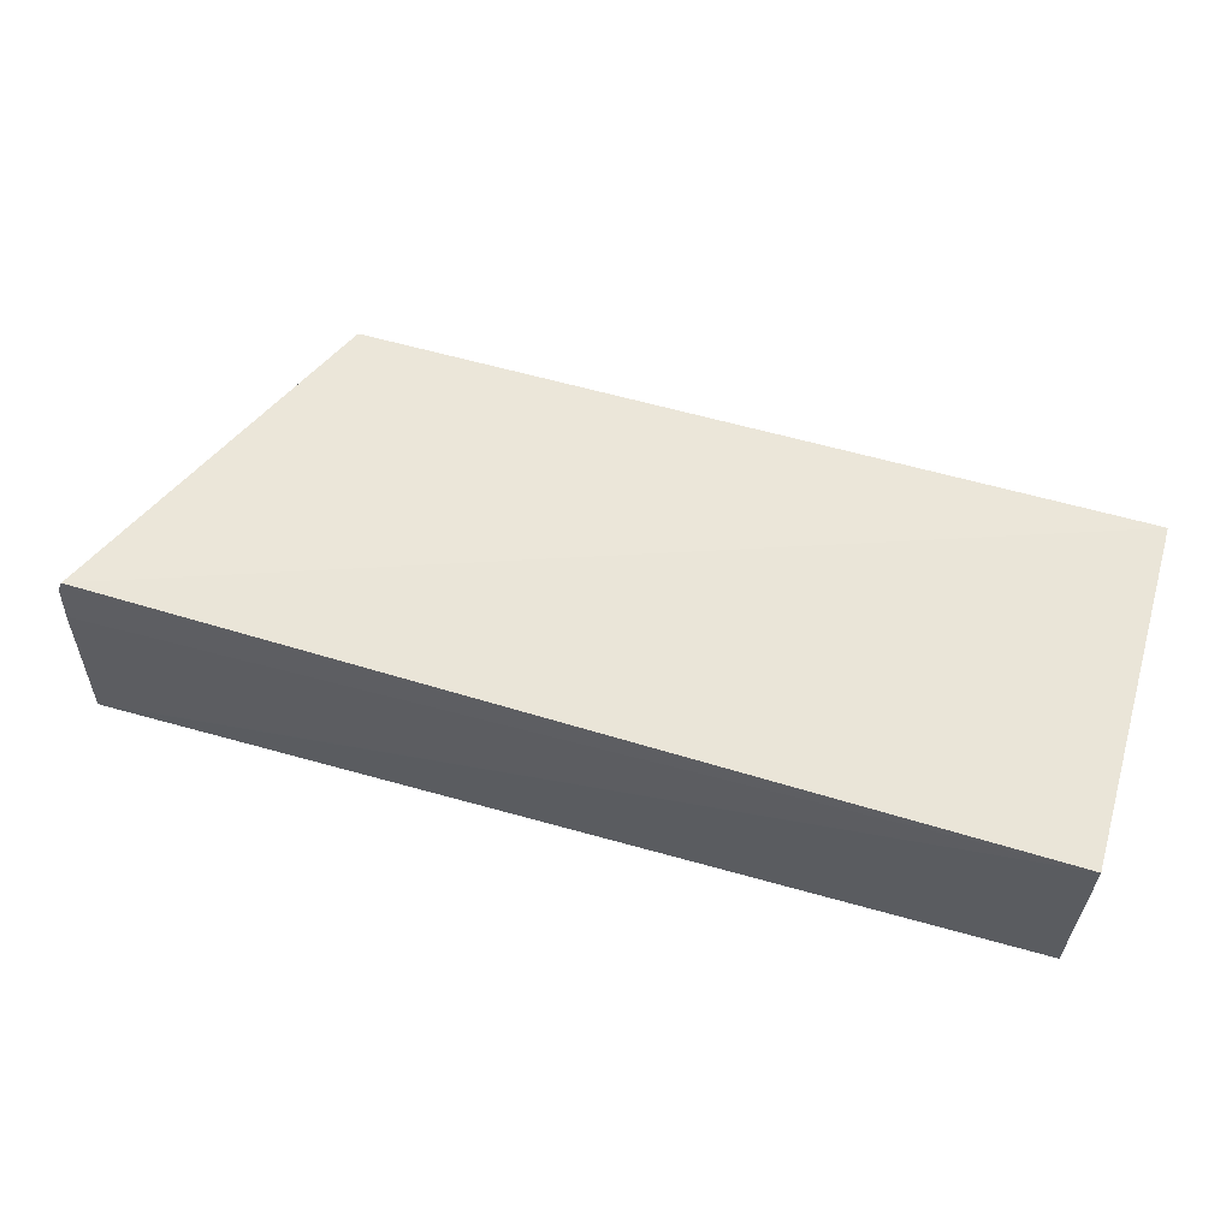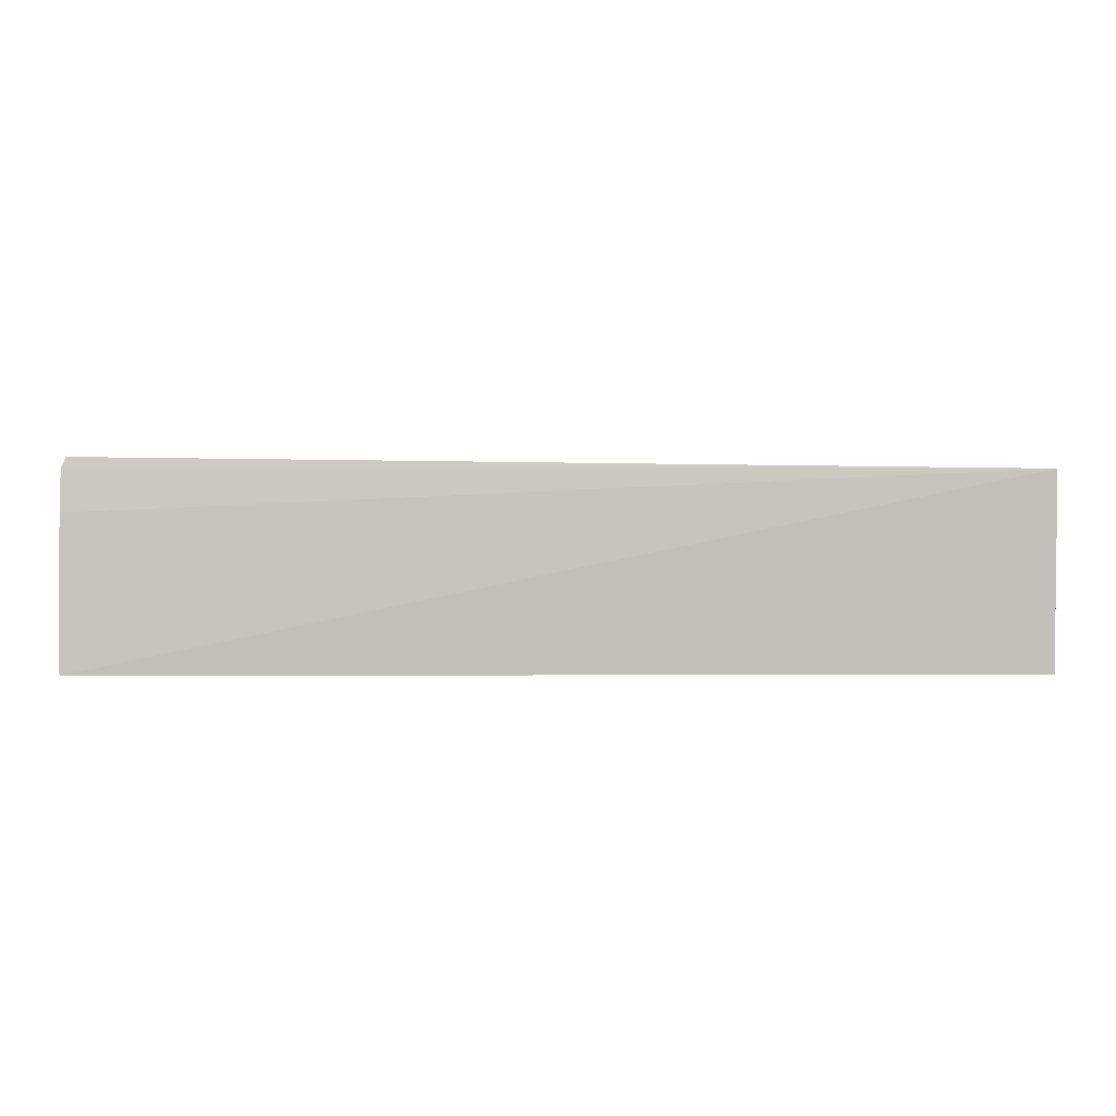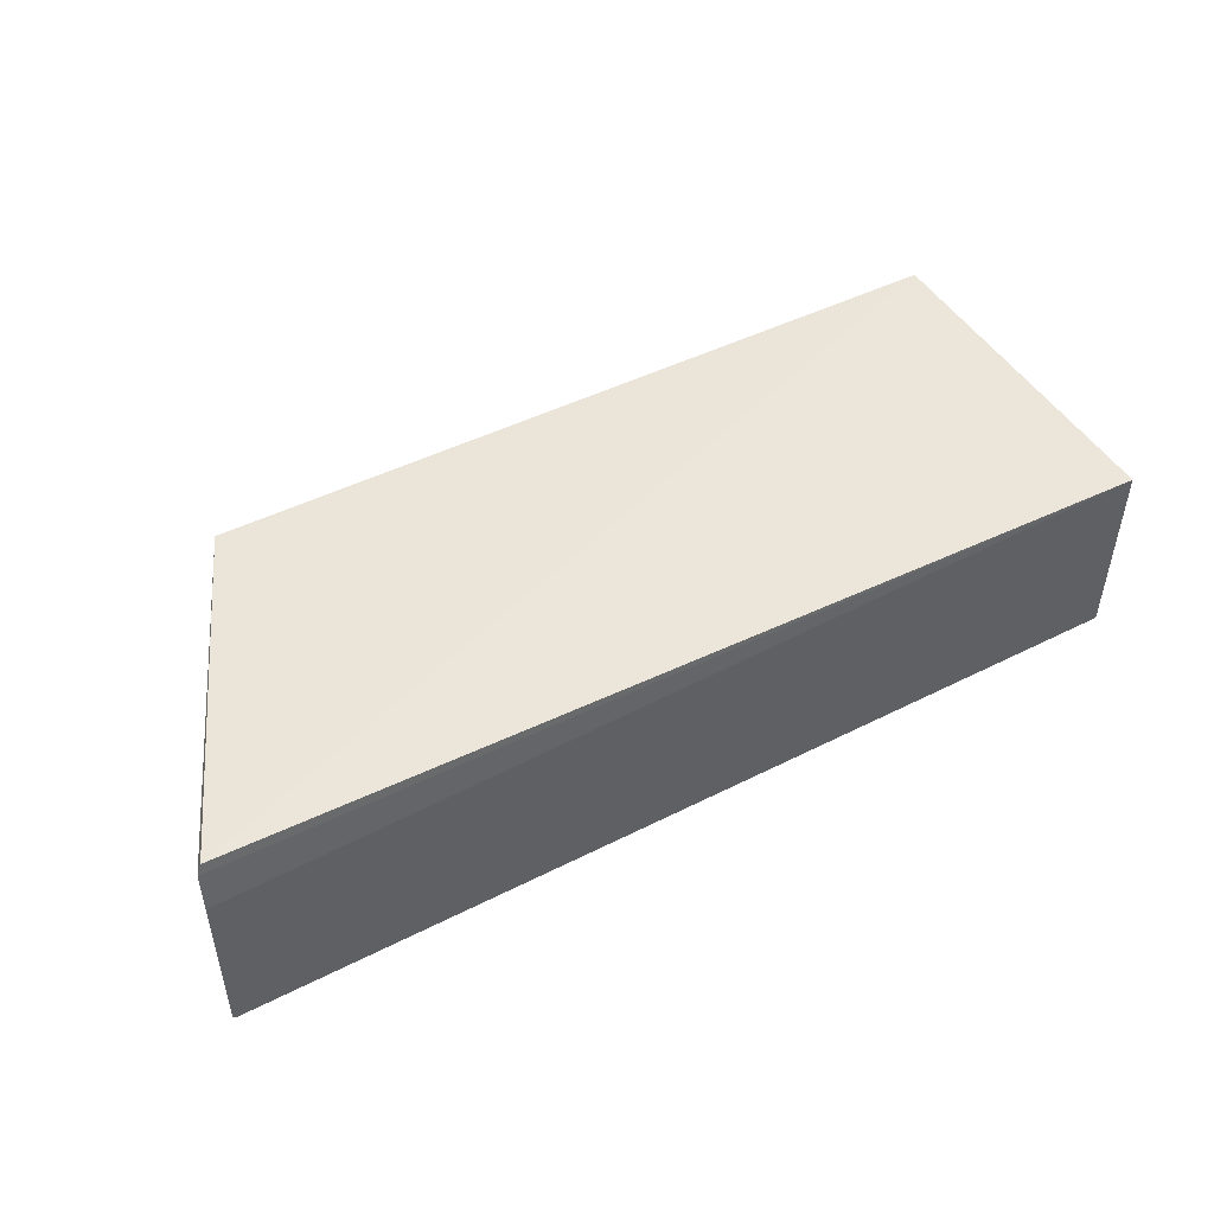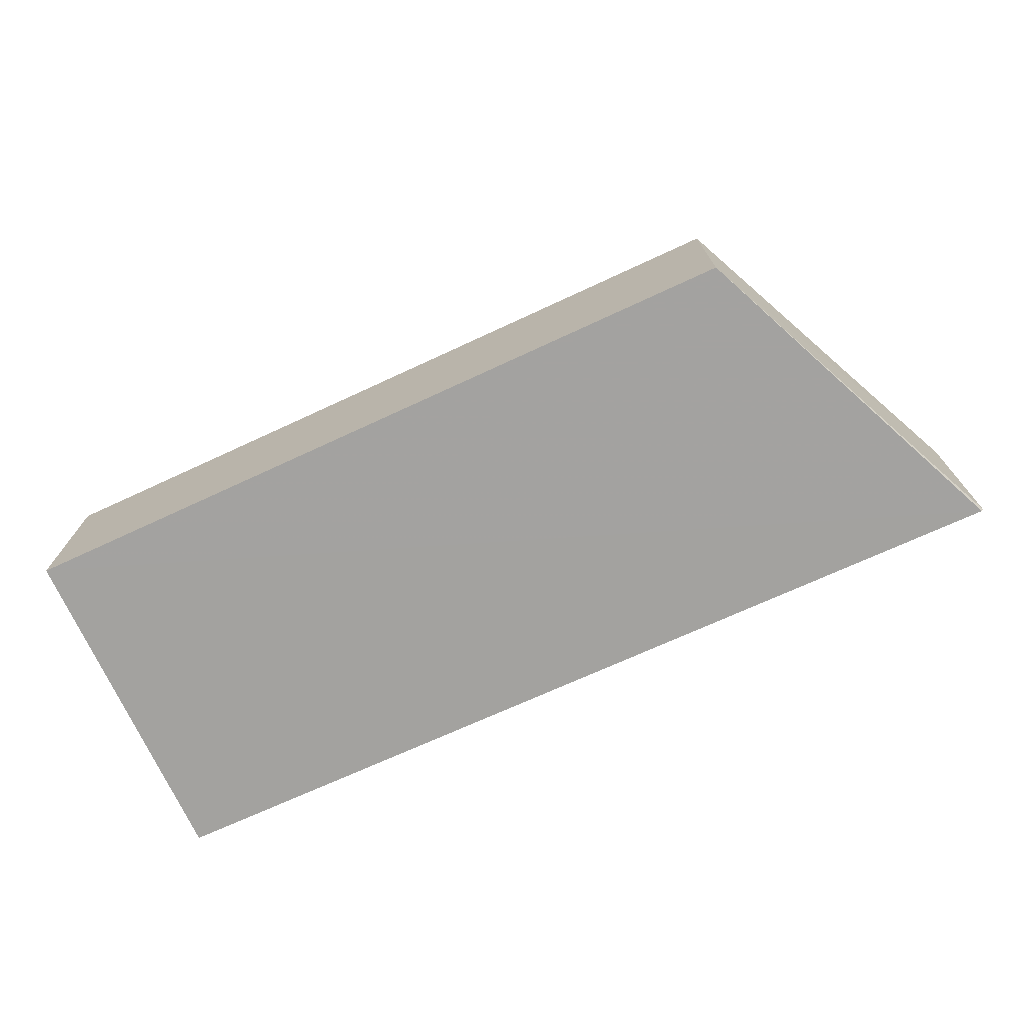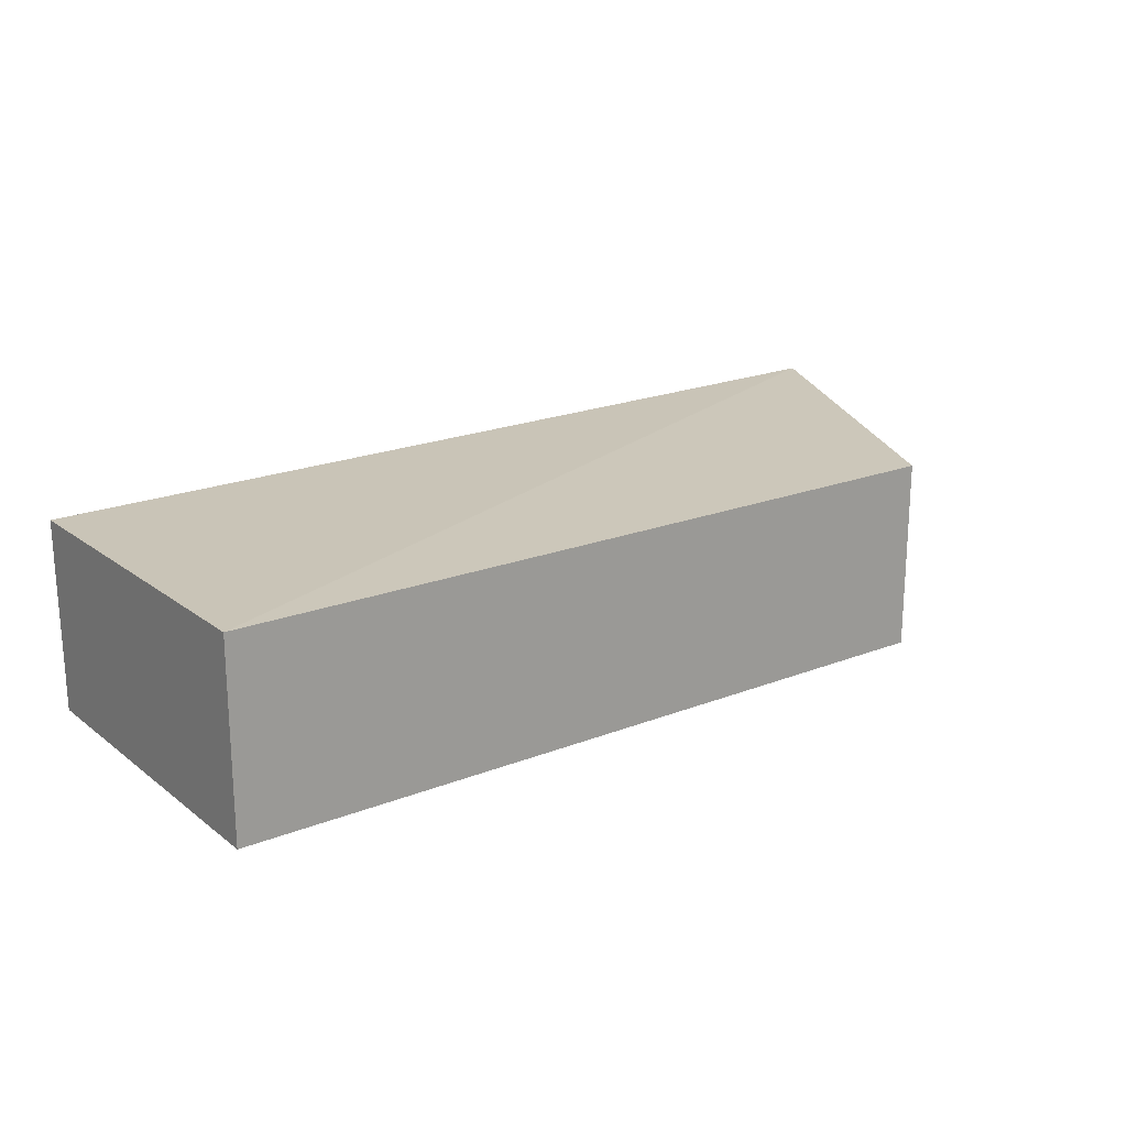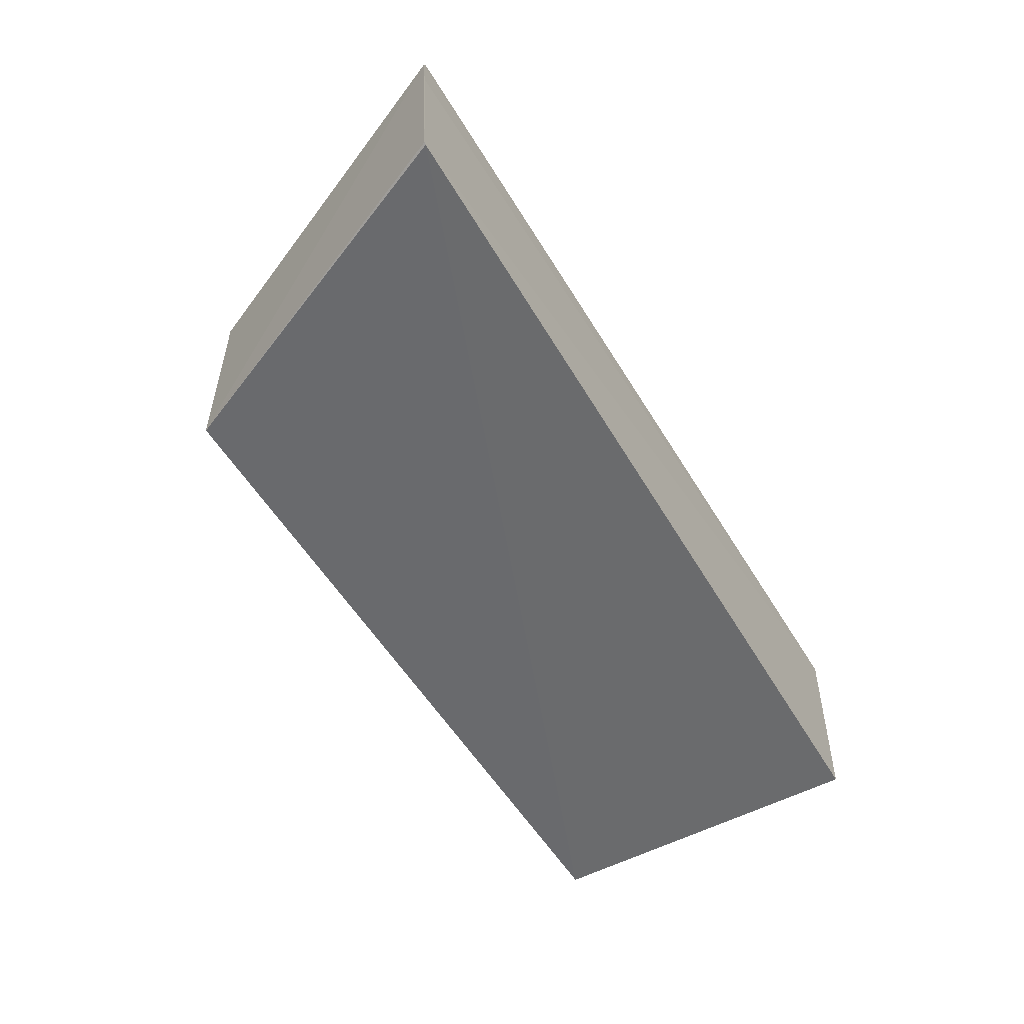
<metadata>
{"format":"obj","ext":"obj","renderer":"f3d","projection":"perspective","resolution":1024,"background":"white","views":[{"elev":59.1,"azim":-163.4,"up":"+Y"},{"elev":2.6,"azim":-179.4,"up":"+Y"},{"elev":47.2,"azim":150.6,"up":"+Y"},{"elev":-72.6,"azim":24.8,"up":"+Y"},{"elev":19.7,"azim":-36.2,"up":"+Y"},{"elev":-53.2,"azim":120.0,"up":"+Y"}]}
</metadata>
<code>
v 0.09142 -0.0163 -0.3561
v 0.1527 -0.01571 -0.4952
v 0.1503 0.0637 -0.4905
v -0.2116 0.05946 -0.3561
v -0.2119 -0.01593 -0.4928
v 0.09142 0.05946 -0.3561
v 0.1519 -0.01645 -0.4952
v -0.2116 -0.0163 -0.3561
v -0.212 0.05935 -0.4936
v 0.1521 0.05932 -0.491
v 0.1524 0.04317 -0.4924
f 6 3 4
f 6 4 1
f 7 2 1
f 8 1 4
f 8 7 1
f 8 5 7
f 9 7 5
f 9 2 7
f 9 4 3
f 9 8 4
f 9 5 8
f 10 6 1
f 10 1 2
f 10 3 6
f 10 9 3
f 11 10 2
f 11 2 9
f 11 9 10

</code>
